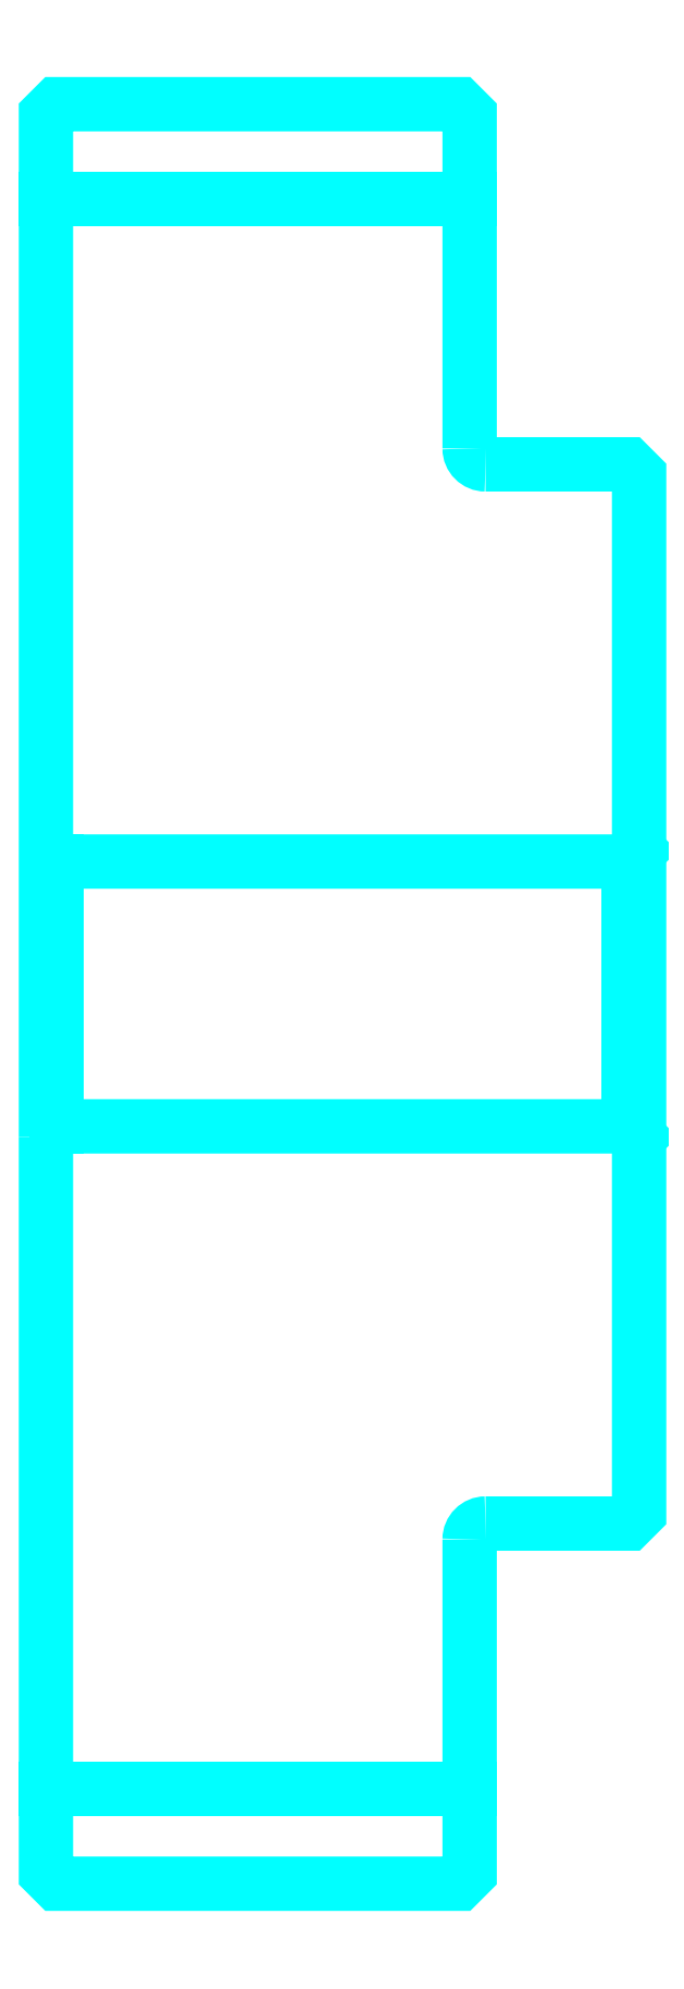
<metadata>
{"format":"dxf","ext":"dxf","renderer":"ezdxf+matplotlib","layout":"modelspace","background":"white","min_lineweight":24,"dpi":150}
</metadata>
<code>
0
SECTION
2
ENTITIES
0
LINE
8
0
10
274.7
20
351.4
30
0
11
314.7
21
351.4
31
0
0
LINE
8
0
10
274.7
20
201.4
30
0
11
314.7
21
201.4
31
0
0
LINE
8
0
10
329.7
20
263.9
30
0
11
330.7
21
262.9
31
0
0
LINE
8
0
10
329.7
20
288.9
30
0
11
330.7
21
289.9
31
0
0
LINE
8
0
10
275.7
20
288.9
30
0
11
275.7
21
263.9
31
0
0
POLYLINE
8
0
66
1
10
0
20
0
30
0
70
2
0
VERTEX
8
0
10
274.7
20
262.9
30
0
70
0
0
VERTEX
8
0
10
275.7
20
263.9
30
0
70
0
0
VERTEX
8
0
10
329.7
20
263.9
30
0
70
0
0
VERTEX
8
0
10
329.7
20
288.9
30
0
70
0
0
VERTEX
8
0
10
275.7
20
288.9
30
0
70
0
0
VERTEX
8
0
10
274.7
20
289.9
30
0
70
0
0
SEQEND
8
0
0
ARC
8
0
10
316.2
20
327.9
30
0
40
1.5
50
180
51
270
0
ARC
8
0
10
316.2
20
224.9
30
0
40
1.5
50
90
51
180
0
POLYLINE
8
0
66
1
10
0
20
0
30
0
70
2
0
VERTEX
8
0
10
274.7
20
262.9
30
0
70
0
0
VERTEX
8
0
10
274.7
20
193.4
30
0
70
0
0
VERTEX
8
0
10
275.7
20
192.4
30
0
70
0
0
VERTEX
8
0
10
313.7
20
192.4
30
0
70
0
0
VERTEX
8
0
10
314.7
20
193.4
30
0
70
0
0
VERTEX
8
0
10
314.7
20
224.9
30
0
70
0
0
SEQEND
8
0
0
POLYLINE
8
0
66
1
10
0
20
0
30
0
70
2
0
VERTEX
8
0
10
316.2
20
226.4
30
0
70
0
0
VERTEX
8
0
10
329.7
20
226.4
30
0
70
0
0
VERTEX
8
0
10
330.7
20
227.4
30
0
70
0
0
VERTEX
8
0
10
330.7
20
325.4
30
0
70
0
0
VERTEX
8
0
10
329.7
20
326.4
30
0
70
0
0
VERTEX
8
0
10
316.2
20
326.4
30
0
70
0
0
SEQEND
8
0
0
POLYLINE
8
0
66
1
10
0
20
0
30
0
70
2
0
VERTEX
8
0
10
314.7
20
327.9
30
0
70
0
0
VERTEX
8
0
10
314.7
20
359.4
30
0
70
0
0
VERTEX
8
0
10
313.7
20
360.4
30
0
70
0
0
VERTEX
8
0
10
275.7
20
360.4
30
0
70
0
0
VERTEX
8
0
10
274.7
20
359.4
30
0
70
0
0
VERTEX
8
0
10
274.7
20
262.9
30
0
70
0
0
SEQEND
8
0
0
ENDSEC
0
EOF

</code>
